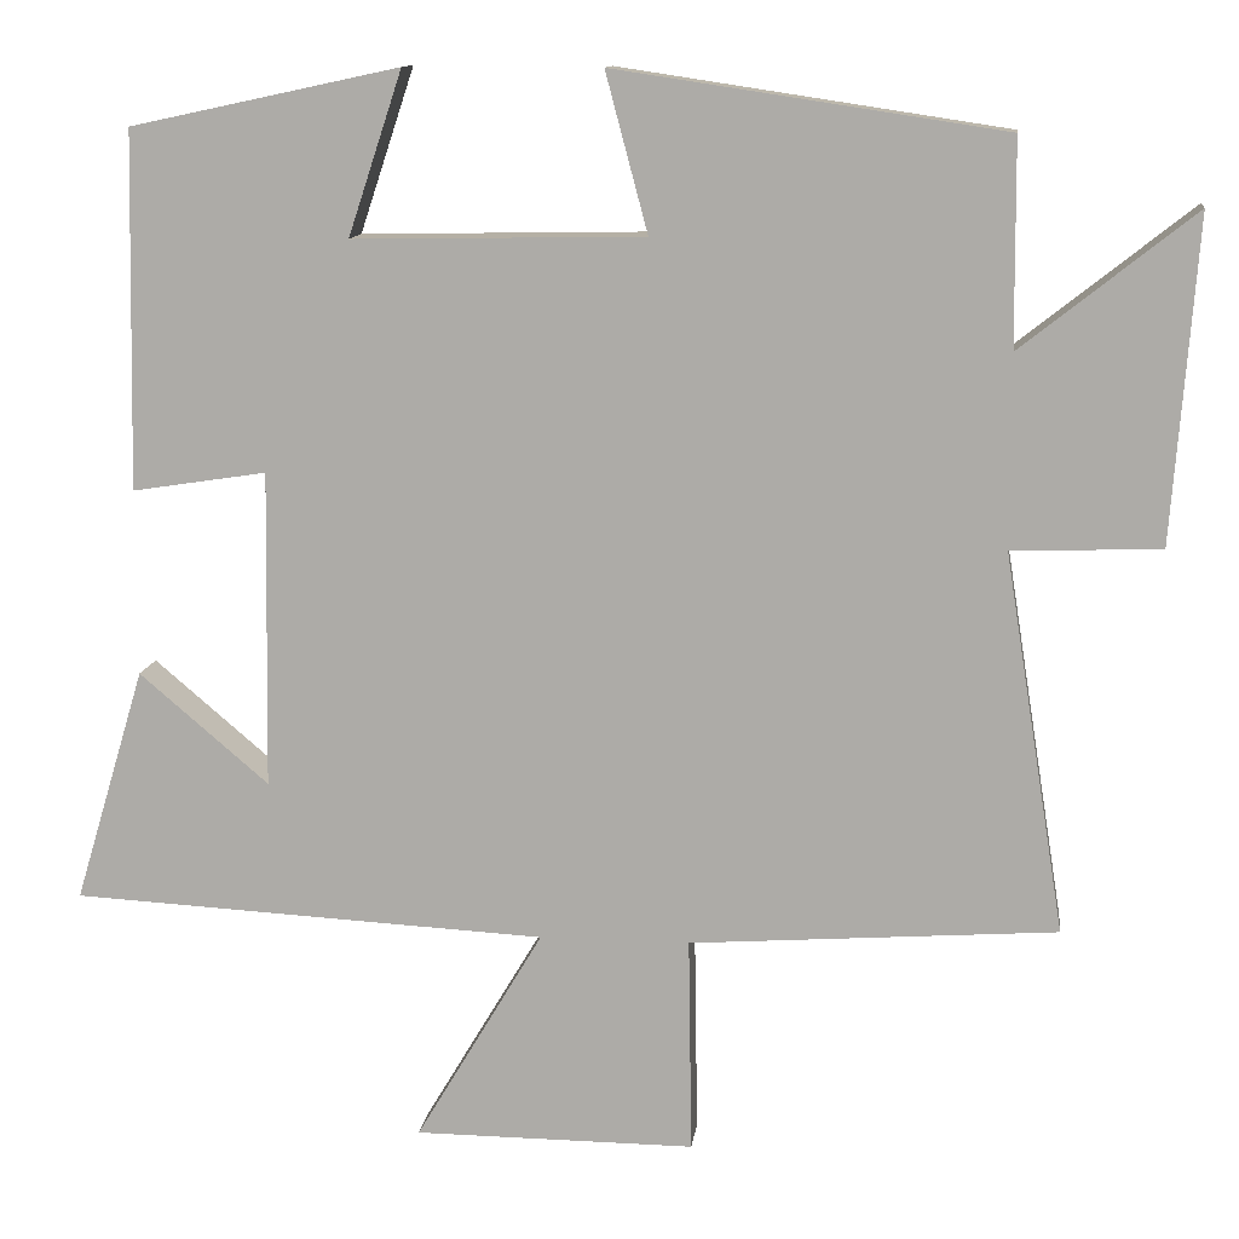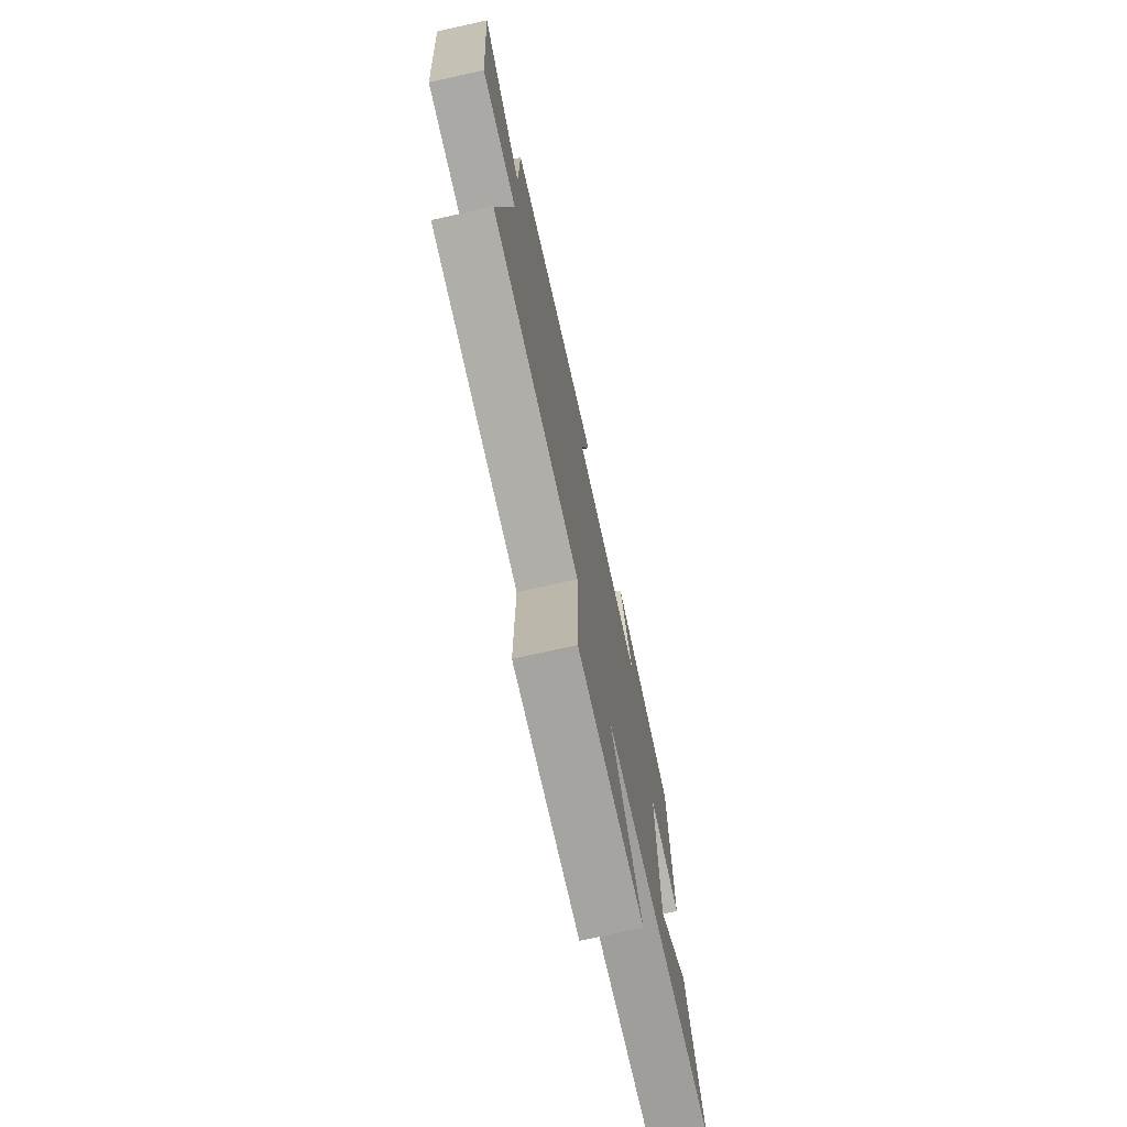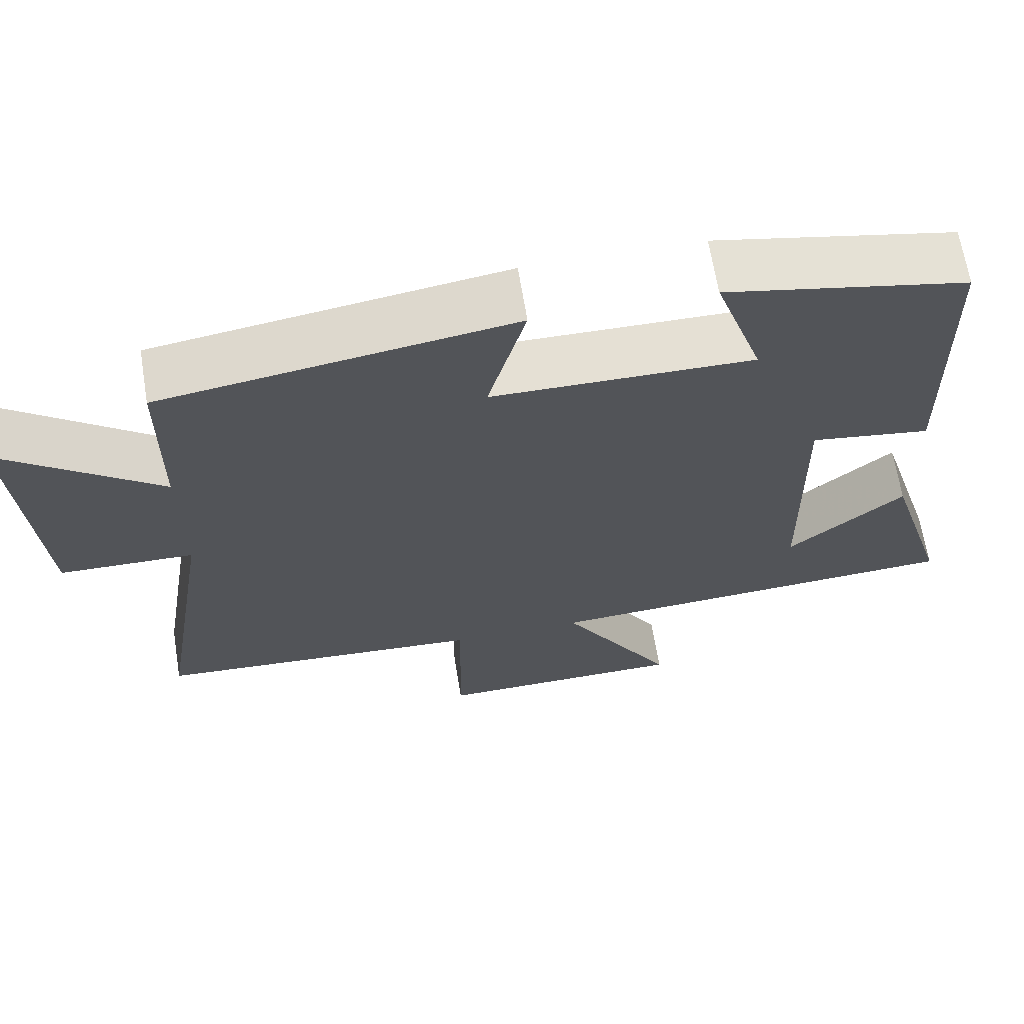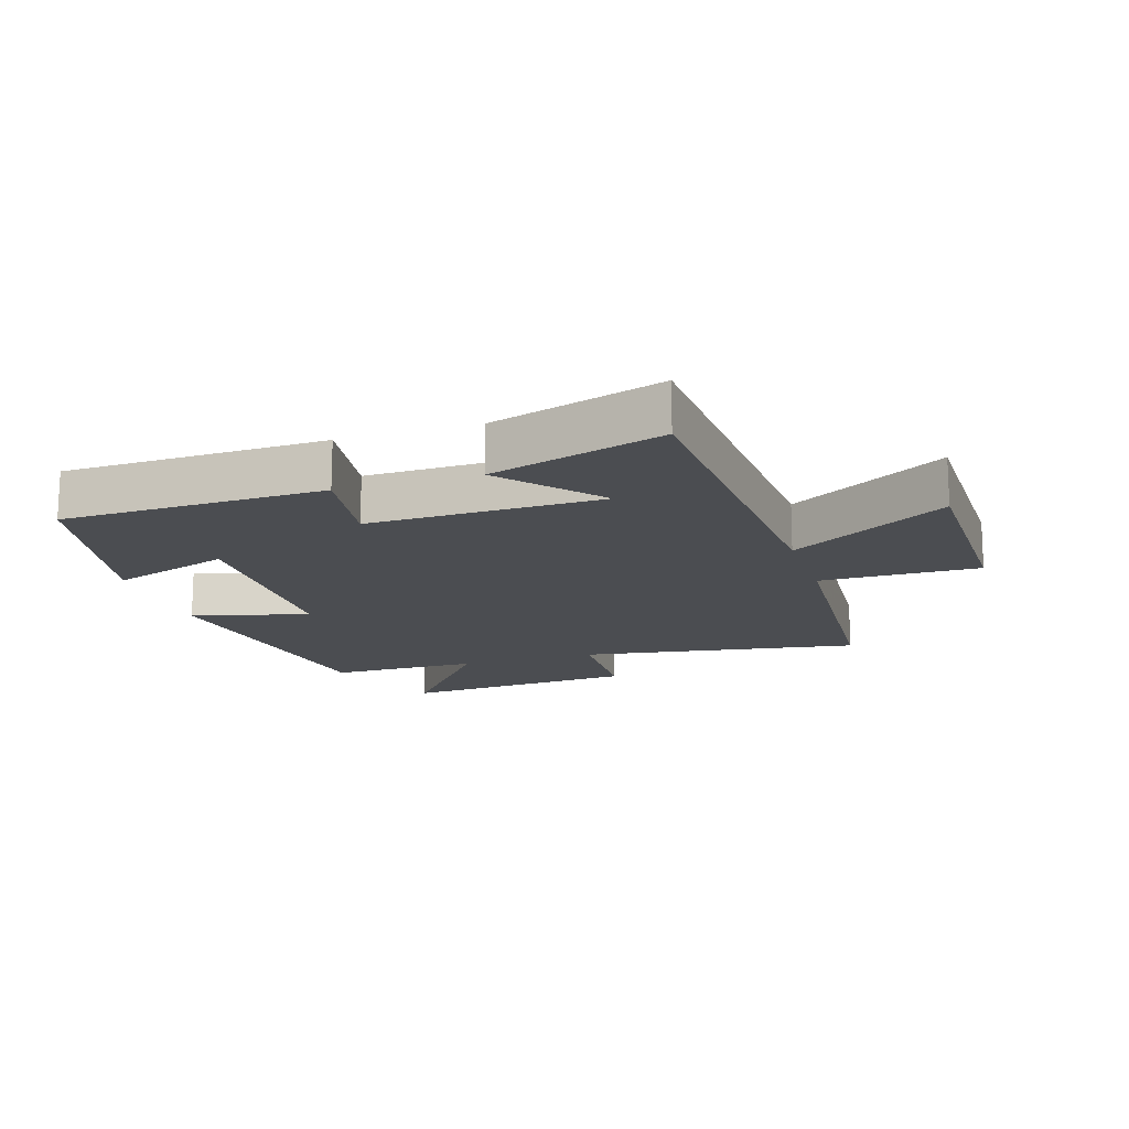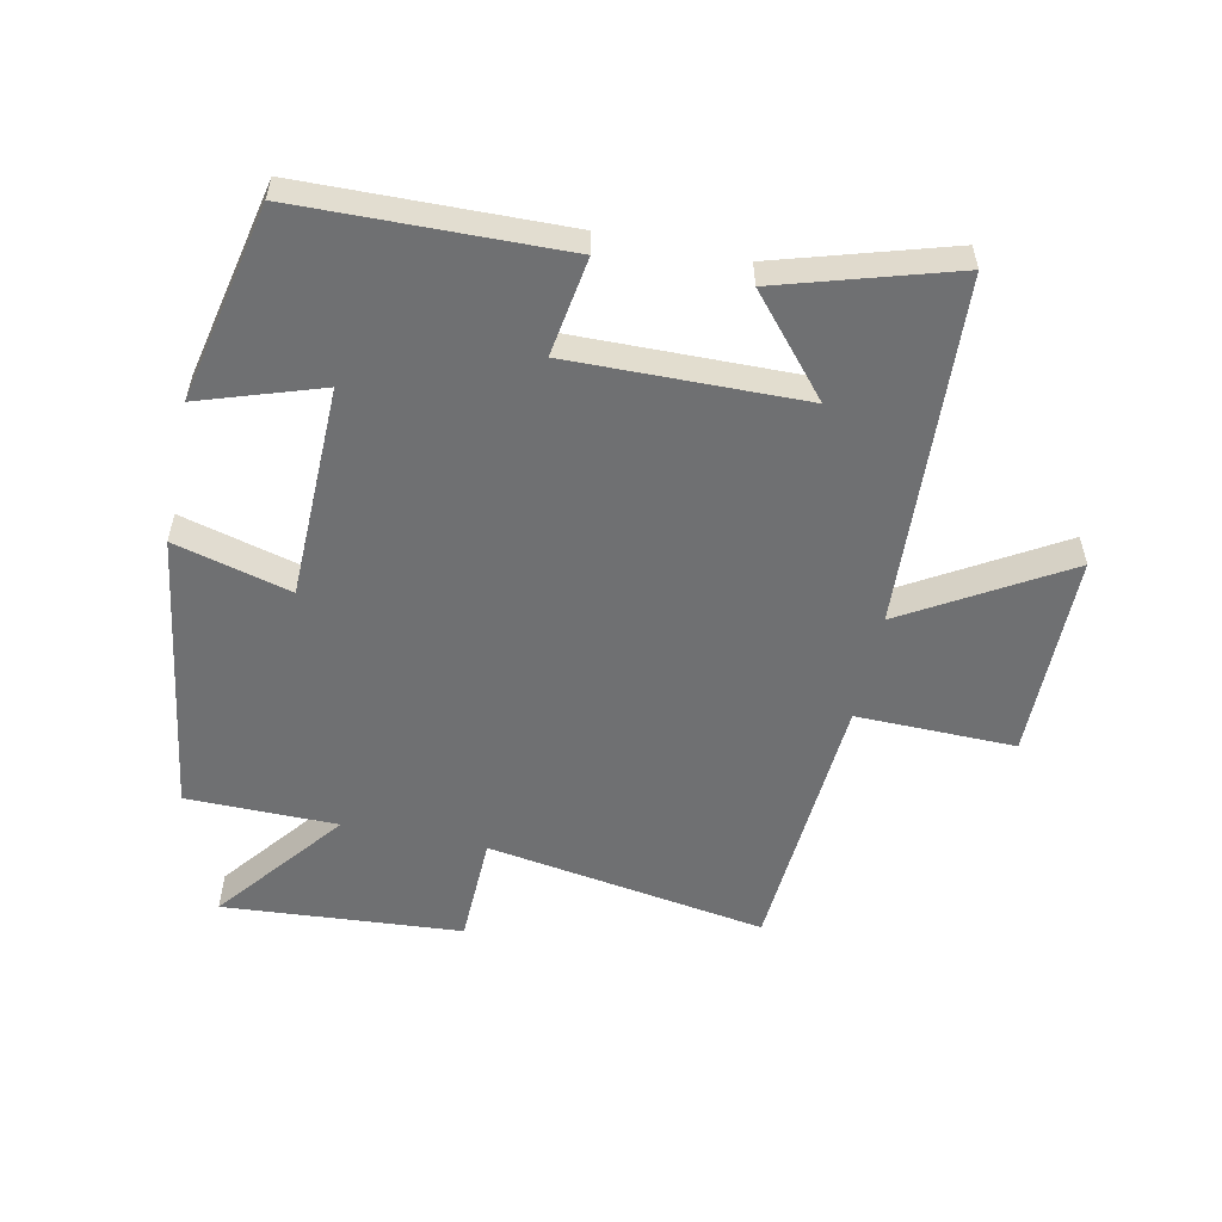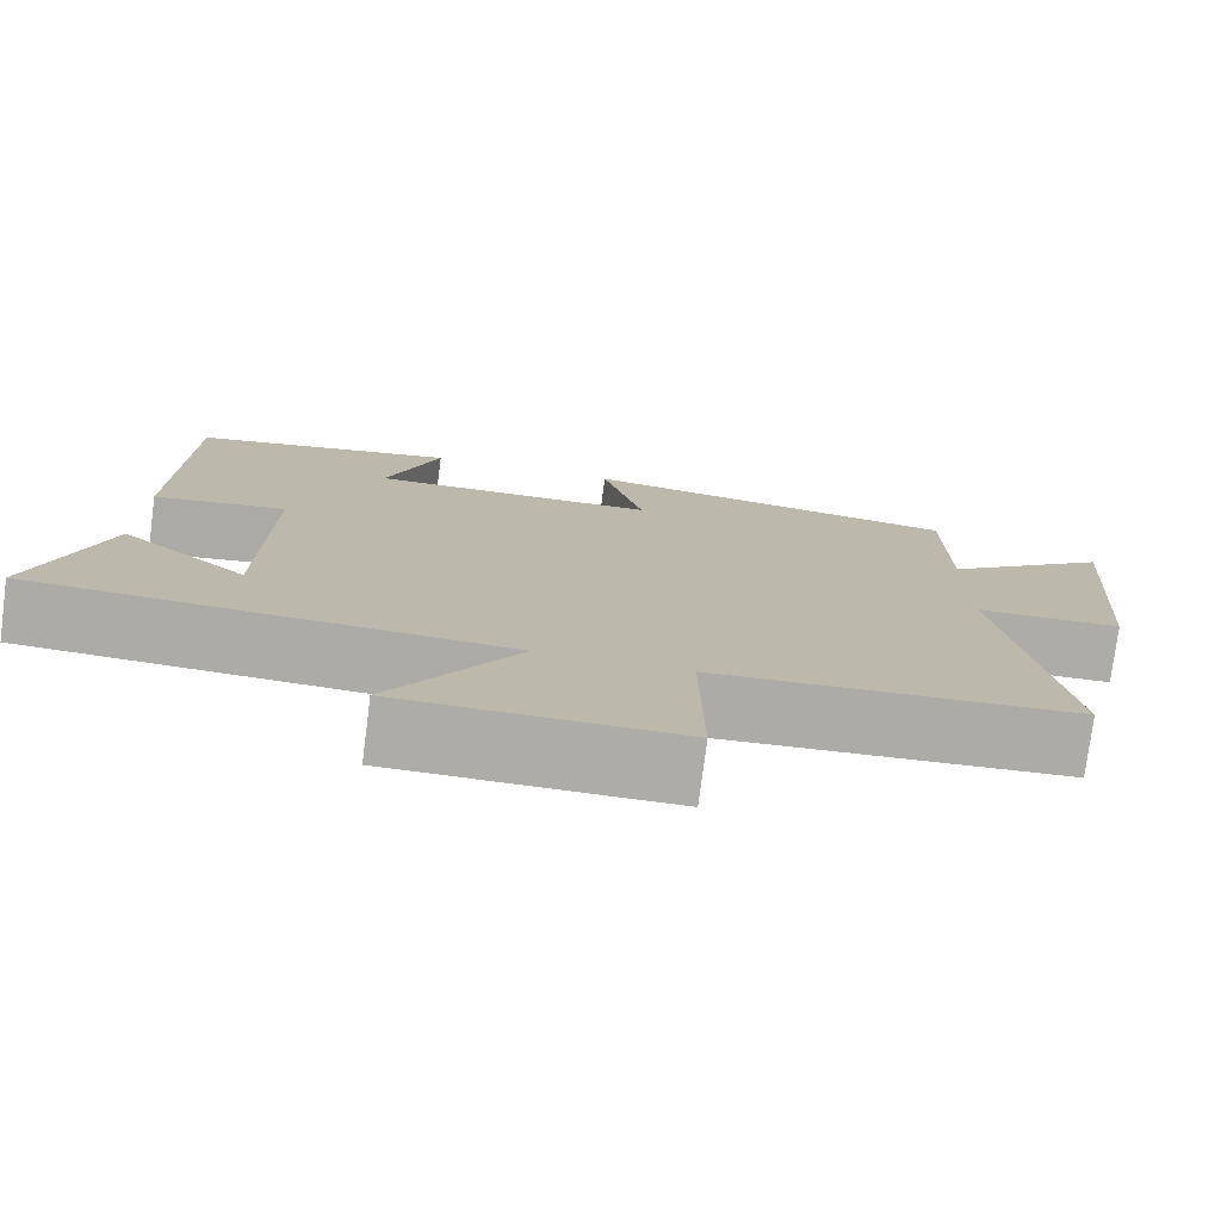
<metadata>
{"format":"obj","ext":"obj","renderer":"f3d","projection":"perspective","resolution":1024,"background":"white","views":[{"elev":12.0,"azim":-173.0,"up":"+Z"},{"elev":-73.7,"azim":-77.5,"up":"+Z"},{"elev":66.3,"azim":-9.3,"up":"+Z"},{"elev":-15.7,"azim":107.8,"up":"+Y"},{"elev":-54.9,"azim":78.1,"up":"+Y"},{"elev":-76.6,"azim":172.6,"up":"+Z"}]}
</metadata>
<code>
v 0.582 0.07 -0.47
v 0.029 0.07 -0.5
v 0.177 0.07 -0.749
v -0.149 0.07 -0.751
v -0.145 0.07 -0.5
v -0.571 0.07 -0.47
v -0.5 0.07 -0.028
v -0.673 0.07 -0.023
v -0.701 0.07 0.353
v -0.5 0.07 0.194
v -0.498 0.07 0.432
v -0.047 0.07 0.5
v -0.096 0.07 0.316
v 0.242 0.07 0.31
v 0.179 0.07 0.5
v 0.491 0.07 0.433
v 0.5 0.07 0.019
v 0.344 0.07 0.043
v 0.35 0.07 -0.325
v 0.5 0.07 -0.197
v 0.582 0 -0.47
v 0.029 0 -0.5
v 0.177 0 -0.749
v -0.149 0 -0.751
v -0.145 0 -0.5
v -0.571 0 -0.47
v -0.5 0 -0.028
v -0.673 0 -0.023
v -0.701 0 0.353
v -0.5 0 0.194
v -0.498 0 0.432
v -0.047 0 0.5
v -0.096 0 0.316
v 0.242 0 0.31
v 0.179 0 0.5
v 0.491 0 0.433
v 0.5 0 0.019
v 0.344 0 0.043
v 0.35 0 -0.325
v 0.5 0 -0.197
f 19 20 1
f 16 17 18
f 15 16 18
f 14 15 18
f 13 14 18 19
f 10 11 12 13
f 10 13 19
f 7 8 9 10
f 19 1 2
f 10 19 2
f 7 10 2
f 5 6 7 2
f 2 3 4 5
f 21 40 39
f 38 37 36
f 38 36 35
f 38 35 34
f 39 38 34 33
f 33 32 31 30
f 39 33 30
f 30 29 28 27
f 22 21 39
f 22 39 30
f 22 30 27
f 22 27 26 25
f 25 24 23 22
f 1 21 22 2
f 2 22 23 3
f 3 23 24 4
f 4 24 25 5
f 5 25 26 6
f 6 26 27 7
f 7 27 28 8
f 8 28 29 9
f 9 29 30 10
f 10 30 31 11
f 11 31 32 12
f 12 32 33 13
f 13 33 34 14
f 14 34 35 15
f 15 35 36 16
f 16 36 37 17
f 17 37 38 18
f 18 38 39 19
f 19 39 40 20
f 20 40 21 1

</code>
